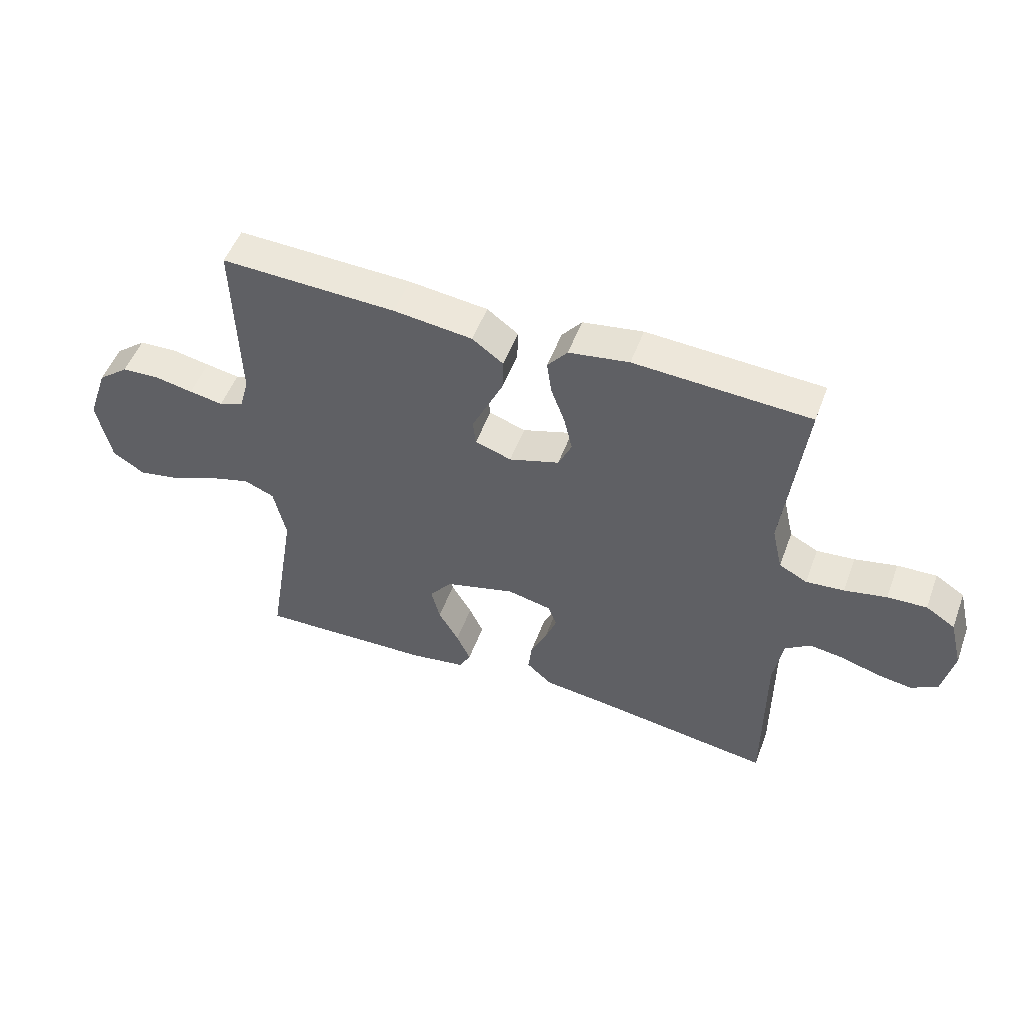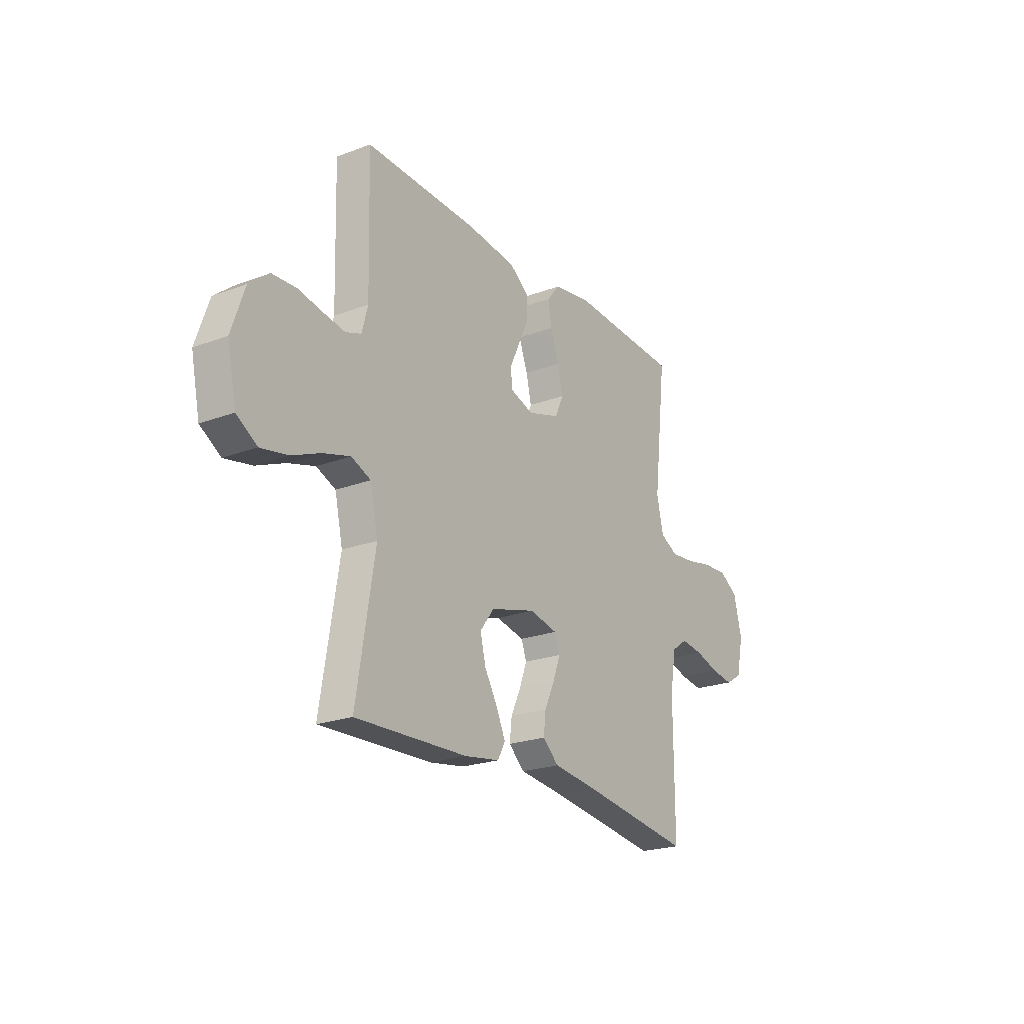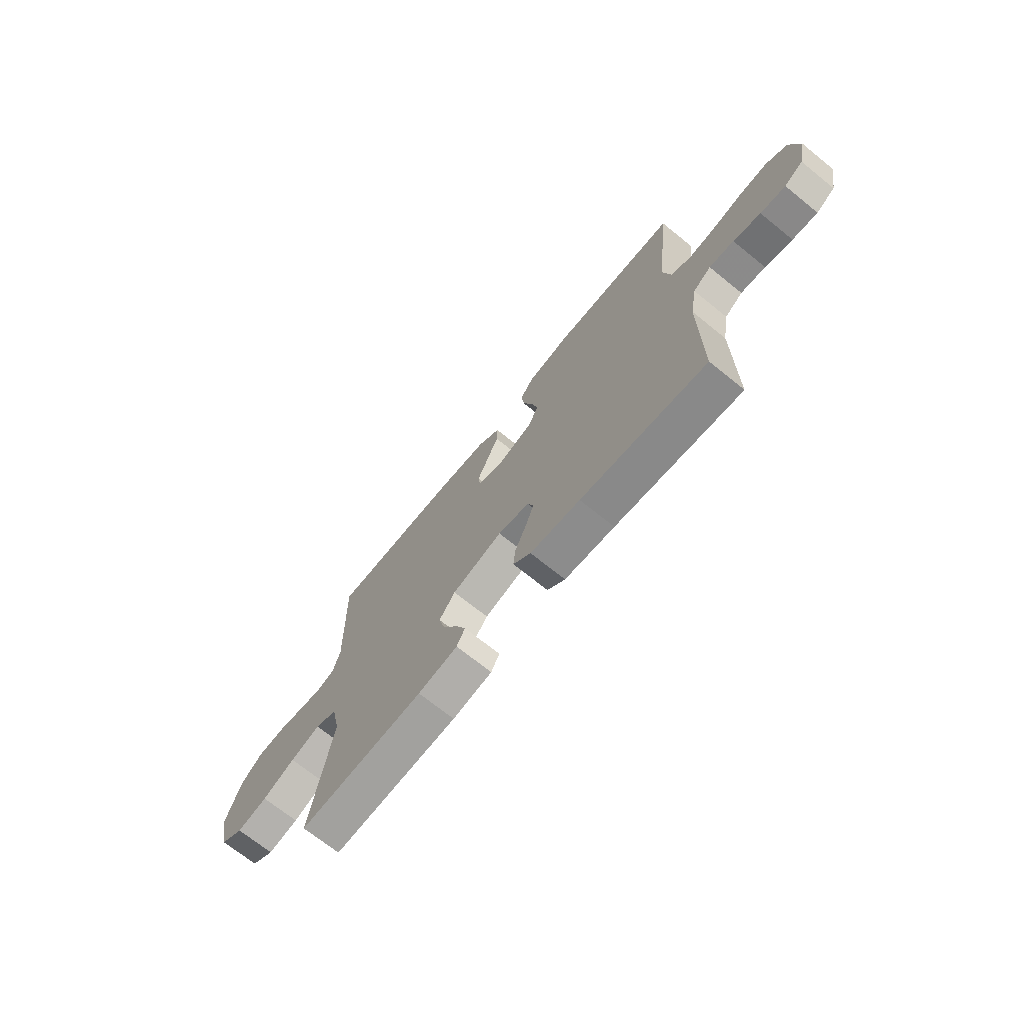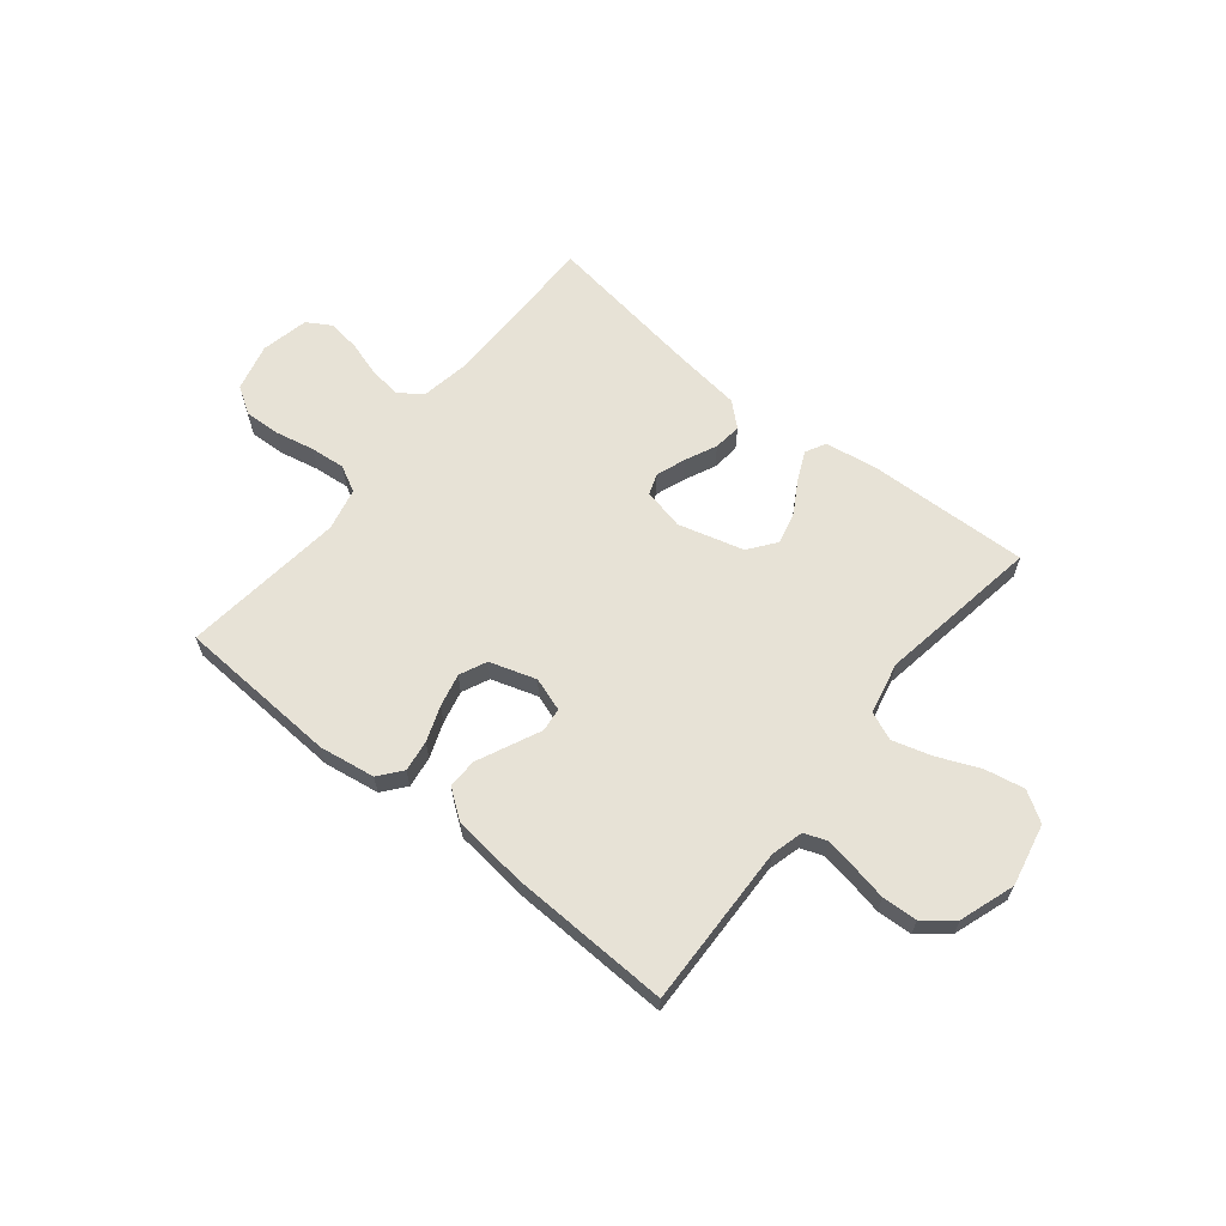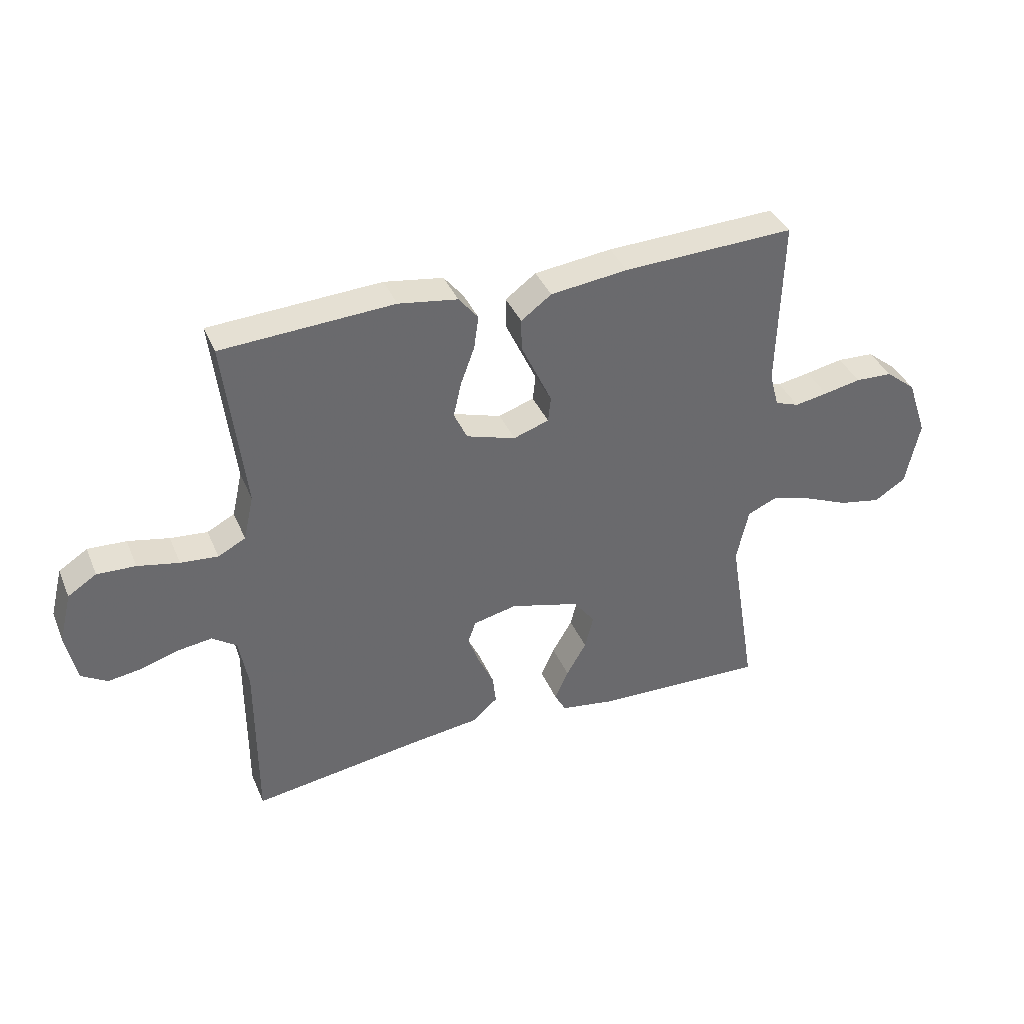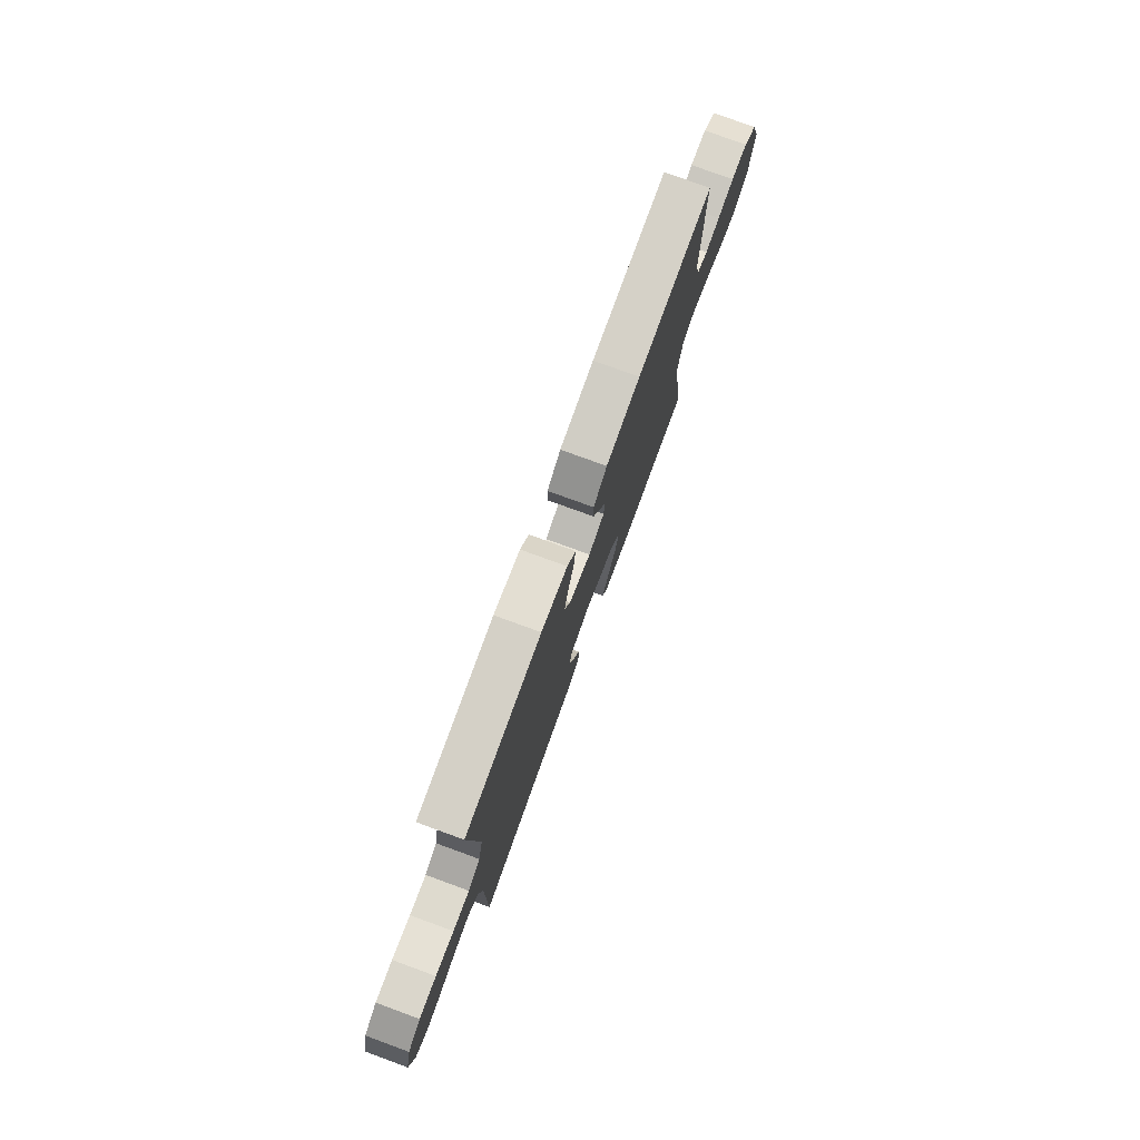
<metadata>
{"format":"obj","ext":"obj","renderer":"f3d","projection":"perspective","resolution":1024,"background":"white","views":[{"elev":51.6,"azim":-159.8,"up":"+Z"},{"elev":-22.3,"azim":123.1,"up":"+Z"},{"elev":-70.4,"azim":-128.9,"up":"+Z"},{"elev":63.4,"azim":38.8,"up":"+Y"},{"elev":38.3,"azim":-21.5,"up":"+Z"},{"elev":76.6,"azim":-69.9,"up":"+Z"}]}
</metadata>
<code>
v -0.5 0.07 -0.5
v -0.5 0.07 -0.2
v -0.516 0.07 -0.108
v -0.559 0.07 -0.078
v -0.618 0.07 -0.086
v -0.683 0.07 -0.106
v -0.743 0.07 -0.115
v -0.788 0.07 -0.088
v -0.807 0.07 0
v -0.785 0.07 0.088
v -0.735 0.07 0.12
v -0.668 0.07 0.117
v -0.596 0.07 0.102
v -0.531 0.07 0.096
v -0.483 0.07 0.121
v -0.465 0.07 0.2
v -0.5 0.07 0.5
v -0.2 0.07 0.517
v -0.097 0.07 0.501
v -0.063 0.07 0.459
v -0.071 0.07 0.401
v -0.095 0.07 0.336
v -0.109 0.07 0.275
v -0.086 0.07 0.225
v 0 0.07 0.198
v 0.062 0.07 0.219
v 0.067 0.07 0.263
v 0.041 0.07 0.319
v 0.013 0.07 0.379
v 0.012 0.07 0.434
v 0.065 0.07 0.473
v 0.2 0.07 0.489
v 0.5 0.07 0.5
v 0.492 0.07 0.2
v 0.508 0.07 0.14
v 0.55 0.07 0.125
v 0.608 0.07 0.135
v 0.673 0.07 0.148
v 0.738 0.07 0.145
v 0.791 0.07 0.102
v 0.826 0.07 0
v 0.802 0.07 -0.115
v 0.747 0.07 -0.15
v 0.674 0.07 -0.136
v 0.596 0.07 -0.103
v 0.524 0.07 -0.082
v 0.472 0.07 -0.104
v 0.451 0.07 -0.2
v 0.5 0.07 -0.5
v 0.2 0.07 -0.49
v 0.105 0.07 -0.475
v 0.085 0.07 -0.438
v 0.109 0.07 -0.385
v 0.144 0.07 -0.325
v 0.159 0.07 -0.265
v 0.121 0.07 -0.215
v 0 0.07 -0.182
v -0.076 0.07 -0.199
v -0.09 0.07 -0.238
v -0.07 0.07 -0.292
v -0.043 0.07 -0.35
v -0.037 0.07 -0.402
v -0.08 0.07 -0.441
v -0.2 0.07 -0.456
v -0.5 0 -0.5
v -0.5 0 -0.2
v -0.516 0 -0.108
v -0.559 0 -0.078
v -0.618 0 -0.086
v -0.683 0 -0.106
v -0.743 0 -0.115
v -0.788 0 -0.088
v -0.807 0 0
v -0.785 0 0.088
v -0.735 0 0.12
v -0.668 0 0.117
v -0.596 0 0.102
v -0.531 0 0.096
v -0.483 0 0.121
v -0.465 0 0.2
v -0.5 0 0.5
v -0.2 0 0.517
v -0.097 0 0.501
v -0.063 0 0.459
v -0.071 0 0.401
v -0.095 0 0.336
v -0.109 0 0.275
v -0.086 0 0.225
v 0 0 0.198
v 0.062 0 0.219
v 0.067 0 0.263
v 0.041 0 0.319
v 0.013 0 0.379
v 0.012 0 0.434
v 0.065 0 0.473
v 0.2 0 0.489
v 0.5 0 0.5
v 0.492 0 0.2
v 0.508 0 0.14
v 0.55 0 0.125
v 0.608 0 0.135
v 0.673 0 0.148
v 0.738 0 0.145
v 0.791 0 0.102
v 0.826 0 0
v 0.802 0 -0.115
v 0.747 0 -0.15
v 0.674 0 -0.136
v 0.596 0 -0.103
v 0.524 0 -0.082
v 0.472 0 -0.104
v 0.451 0 -0.2
v 0.5 0 -0.5
v 0.2 0 -0.49
v 0.105 0 -0.475
v 0.085 0 -0.438
v 0.109 0 -0.385
v 0.144 0 -0.325
v 0.159 0 -0.265
v 0.121 0 -0.215
v 0 0 -0.182
v -0.076 0 -0.199
v -0.09 0 -0.238
v -0.07 0 -0.292
v -0.043 0 -0.35
v -0.037 0 -0.402
v -0.08 0 -0.441
v -0.2 0 -0.456
f 62 63 64
f 61 62 64
f 60 61 64
f 64 1 2
f 60 64 2
f 59 60 2
f 58 59 2 3
f 57 58 3 4
f 52 53 54
f 51 52 54
f 50 51 54
f 49 50 54
f 48 49 54
f 47 48 54 55
f 43 44 45
f 42 43 45
f 41 42 45
f 40 41 45
f 39 40 45
f 38 39 45
f 37 38 45
f 36 37 45 46
f 35 36 46 47
f 32 33 34
f 31 32 34
f 30 31 34
f 29 30 34
f 28 29 34
f 34 35 47
f 28 34 47
f 27 28 47
f 20 21 22
f 19 20 22
f 18 19 22
f 17 18 22
f 16 17 22
f 15 16 22 23
f 14 15 23 24
f 11 12 13
f 10 11 13
f 9 10 13
f 8 9 13
f 7 8 13
f 6 7 13
f 5 6 13
f 4 5 13 14
f 14 24 25
f 4 14 25
f 57 4 25
f 47 55 56
f 27 47 56
f 26 27 56
f 25 26 56 57
f 128 127 126
f 128 126 125
f 128 125 124
f 66 65 128
f 66 128 124
f 66 124 123
f 67 66 123 122
f 68 67 122 121
f 118 117 116
f 118 116 115
f 118 115 114
f 118 114 113
f 118 113 112
f 119 118 112 111
f 109 108 107
f 109 107 106
f 109 106 105
f 109 105 104
f 109 104 103
f 109 103 102
f 109 102 101
f 110 109 101 100
f 111 110 100 99
f 98 97 96
f 98 96 95
f 98 95 94
f 98 94 93
f 98 93 92
f 111 99 98
f 111 98 92
f 111 92 91
f 86 85 84
f 86 84 83
f 86 83 82
f 86 82 81
f 86 81 80
f 87 86 80 79
f 88 87 79 78
f 77 76 75
f 77 75 74
f 77 74 73
f 77 73 72
f 77 72 71
f 77 71 70
f 77 70 69
f 78 77 69 68
f 89 88 78
f 89 78 68
f 89 68 121
f 120 119 111
f 120 111 91
f 120 91 90
f 121 120 90 89
f 1 65 66 2
f 2 66 67 3
f 3 67 68 4
f 4 68 69 5
f 5 69 70 6
f 6 70 71 7
f 7 71 72 8
f 8 72 73 9
f 9 73 74 10
f 10 74 75 11
f 11 75 76 12
f 12 76 77 13
f 13 77 78 14
f 14 78 79 15
f 15 79 80 16
f 16 80 81 17
f 17 81 82 18
f 18 82 83 19
f 19 83 84 20
f 20 84 85 21
f 21 85 86 22
f 22 86 87 23
f 23 87 88 24
f 24 88 89 25
f 25 89 90 26
f 26 90 91 27
f 27 91 92 28
f 28 92 93 29
f 29 93 94 30
f 30 94 95 31
f 31 95 96 32
f 32 96 97 33
f 33 97 98 34
f 34 98 99 35
f 35 99 100 36
f 36 100 101 37
f 37 101 102 38
f 38 102 103 39
f 39 103 104 40
f 40 104 105 41
f 41 105 106 42
f 42 106 107 43
f 43 107 108 44
f 44 108 109 45
f 45 109 110 46
f 46 110 111 47
f 47 111 112 48
f 48 112 113 49
f 49 113 114 50
f 50 114 115 51
f 51 115 116 52
f 52 116 117 53
f 53 117 118 54
f 54 118 119 55
f 55 119 120 56
f 56 120 121 57
f 57 121 122 58
f 58 122 123 59
f 59 123 124 60
f 60 124 125 61
f 61 125 126 62
f 62 126 127 63
f 63 127 128 64
f 64 128 65 1

</code>
